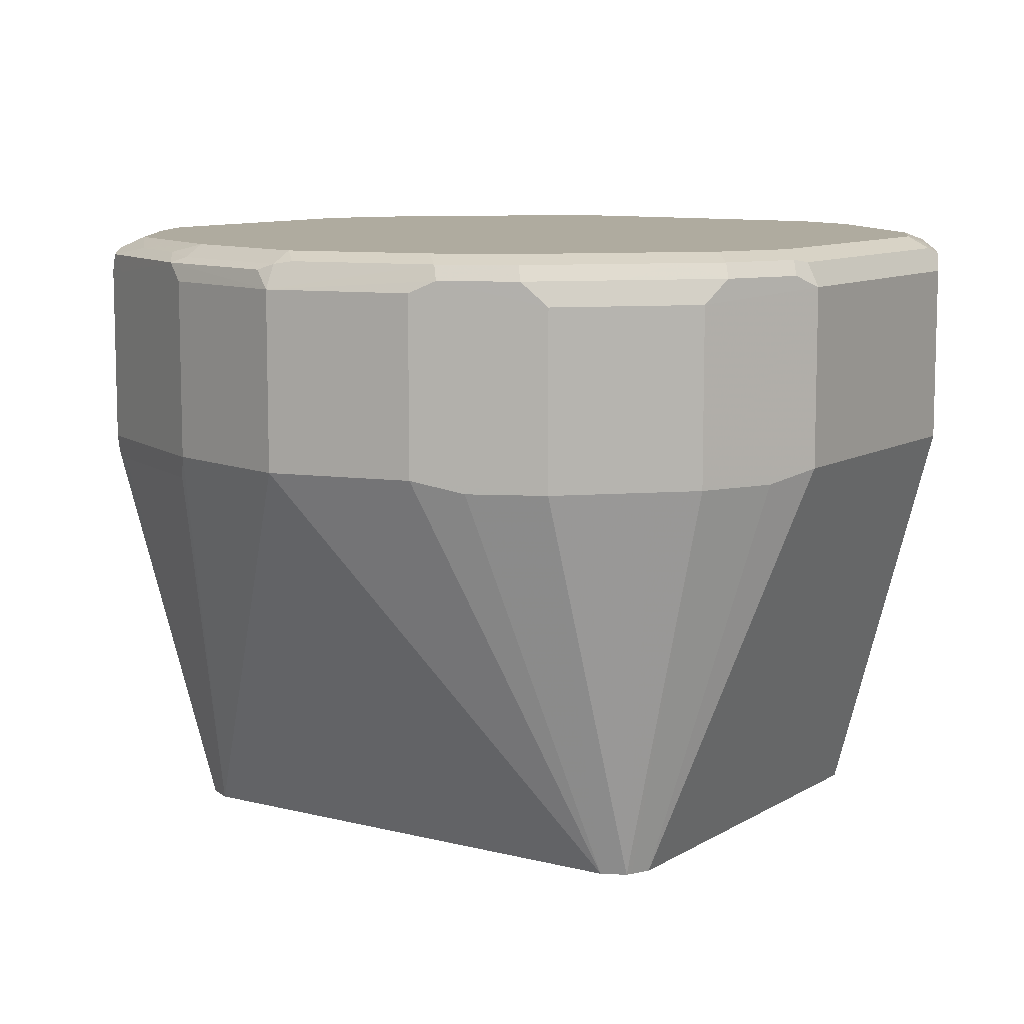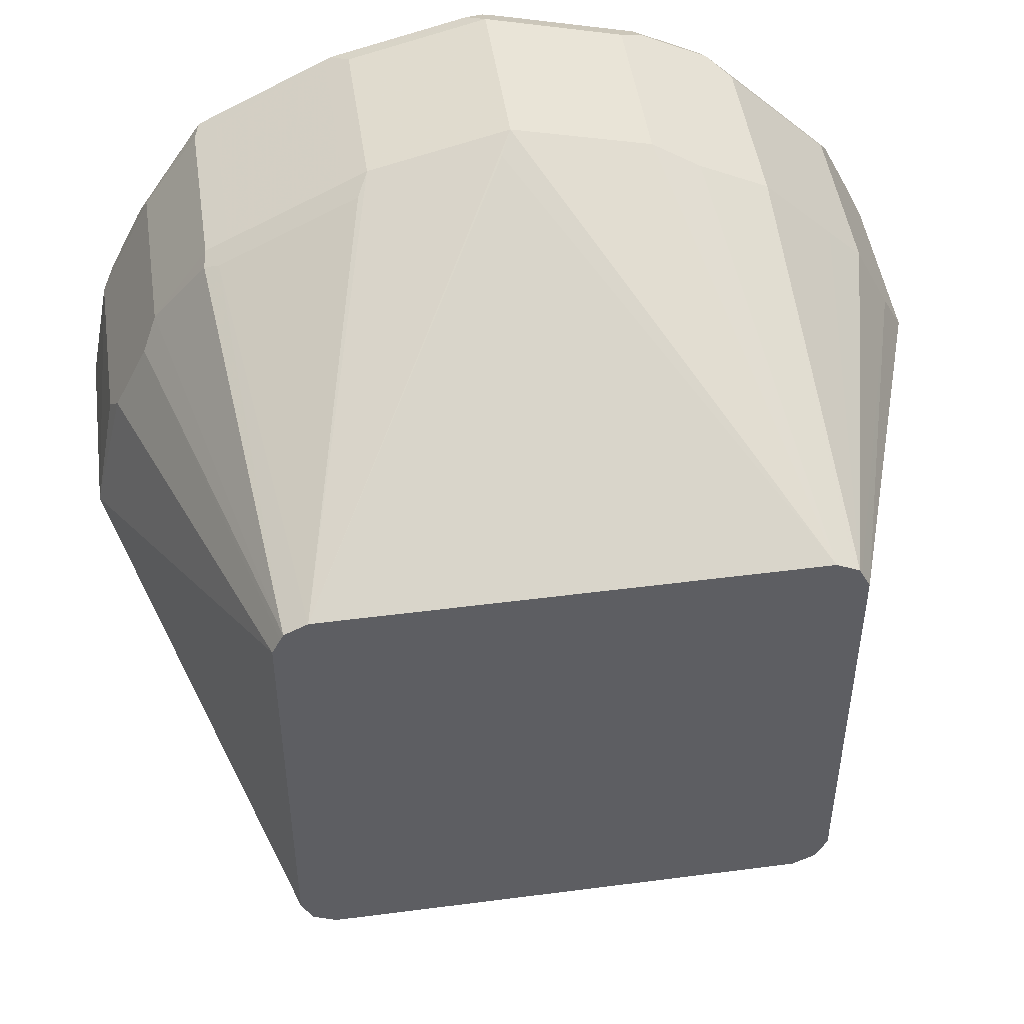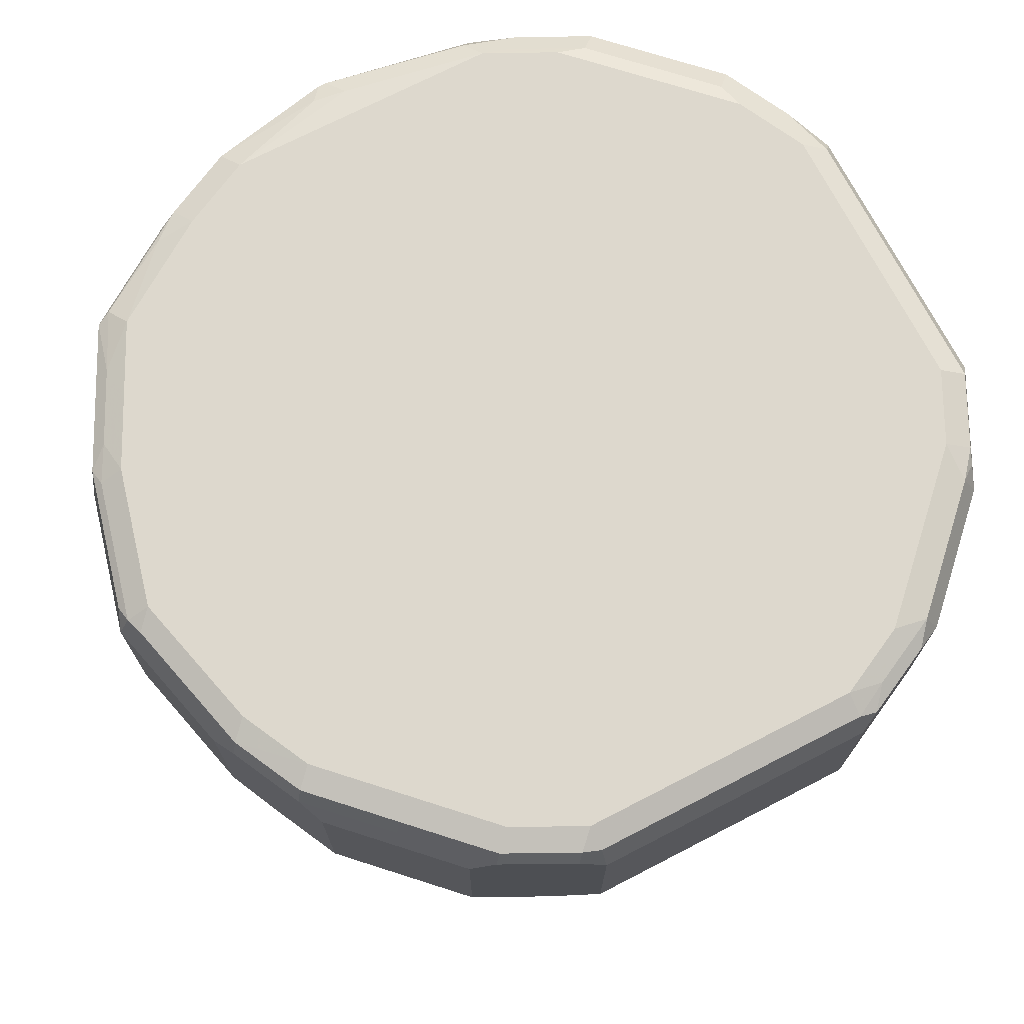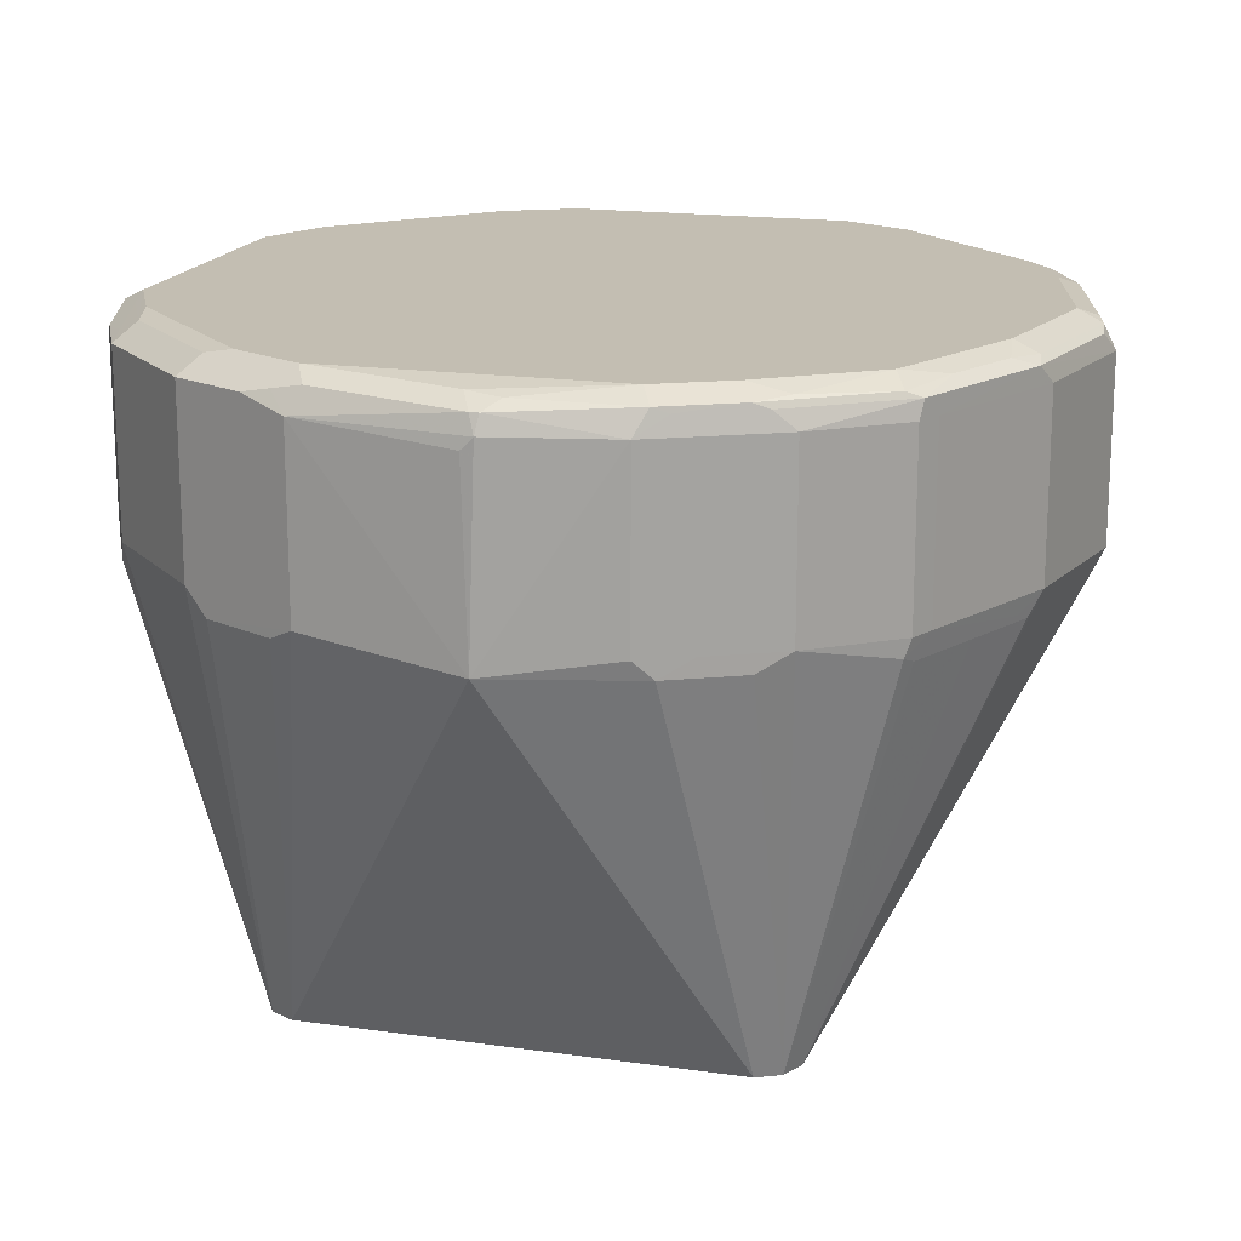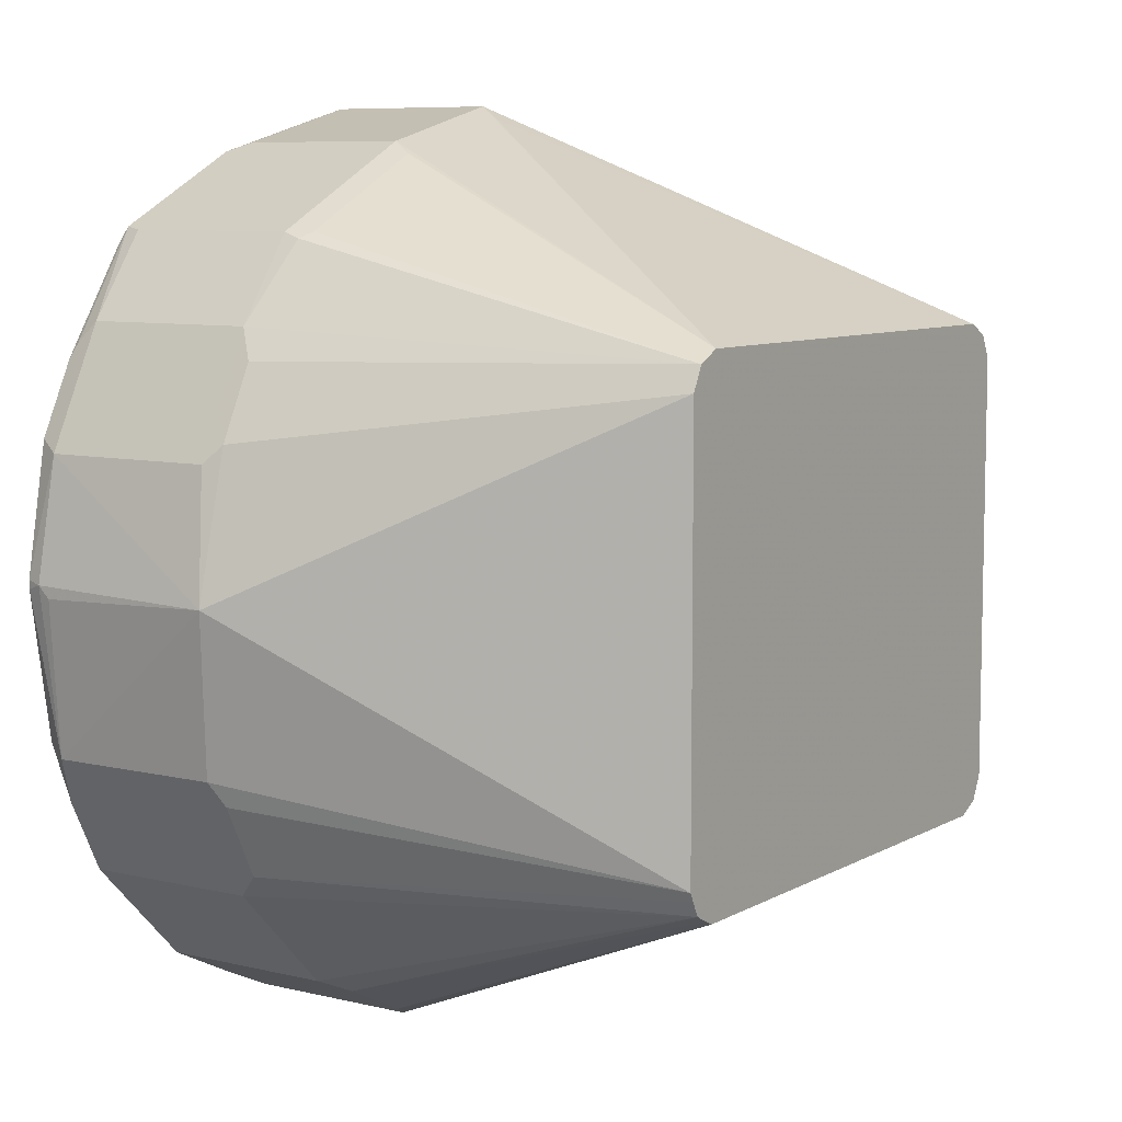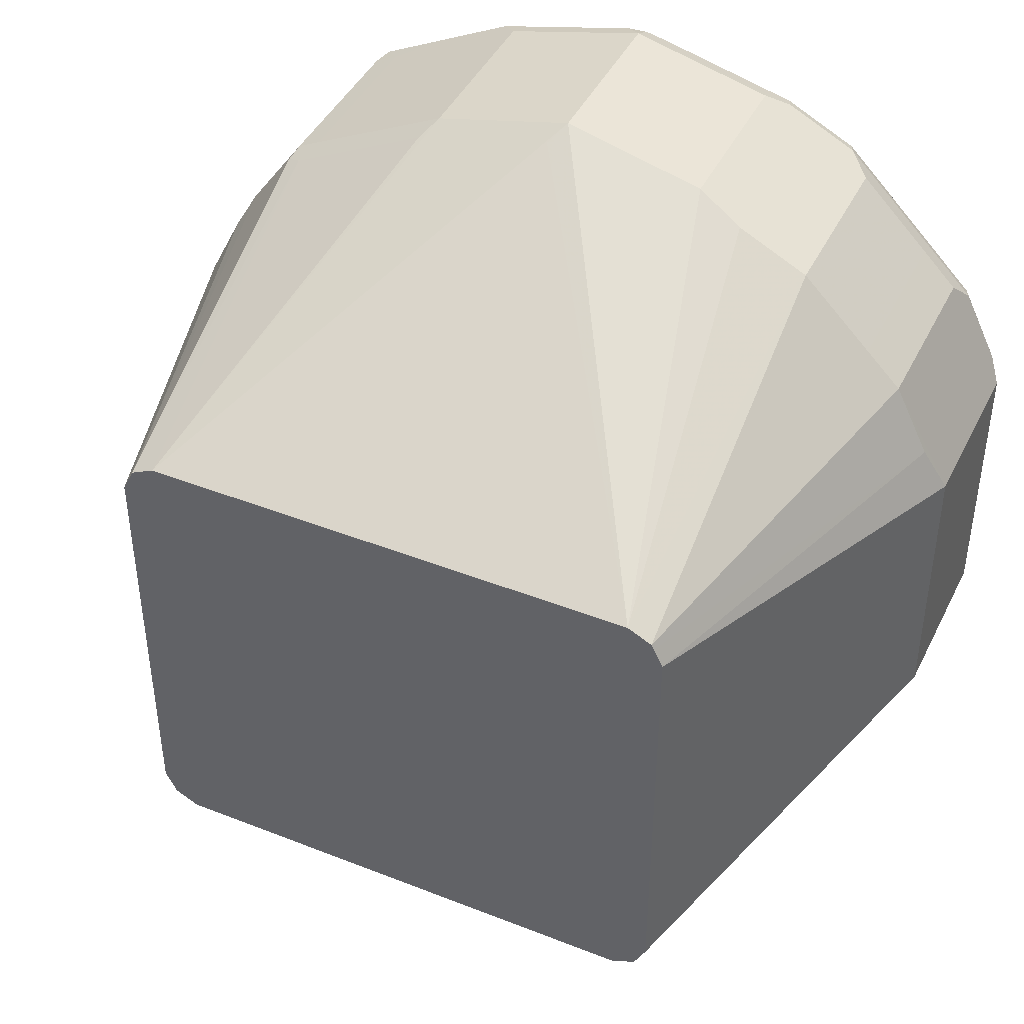
<metadata>
{"format":"obj","ext":"obj","renderer":"f3d","projection":"perspective","resolution":1024,"background":"white","views":[{"elev":9.6,"azim":-146.3,"up":"+Z"},{"elev":48.1,"azim":171.7,"up":"+Y"},{"elev":72.1,"azim":-117.3,"up":"+Z"},{"elev":17.4,"azim":105.7,"up":"+Z"},{"elev":7.8,"azim":123.9,"up":"+Y"},{"elev":43.4,"azim":-155.0,"up":"+Y"}]}
</metadata>
<code>
v 0.1266 0.004966 0.8491
v 0.07944 0.05957 0.7375
v 0.1167 0.04468 0.8491
v 0.1192 0.03972 0.8541
v 0.1192 0.03972 0.9037
v 0.1258 0.006618 0.9037
v 0.1258 0.003313 0.9004
v 0.1192 -0.0397 0.9037
v 0.1192 -0.0397 0.8541
v 0.07944 -0.05958 0.7375
v 0.07699 0.06448 0.7375
v 0.1125 0.05296 0.8541
v 0.1067 0.06453 0.8491
v 0.1241 0.007444 0.9087
v 0.1125 0.05296 0.9037
v 0.1142 0.04715 0.9087
v 0.1158 0.04302 0.9103
v 0.1241 0.004966 0.9087
v 0.1158 -0.0364 0.9103
v 0.1142 -0.04468 0.9087
v 0.1125 -0.05295 0.907
v 0.1059 -0.06619 0.8508
v 0.1158 -0.04634 0.8508
v 0.07816 -0.06213 0.7375
v 0.07612 0.06618 0.7375
v 0.1026 0.07282 0.8541
v 0.1192 0.01116 0.9112
v 0.1026 0.07282 0.9037
v 0.1043 0.06703 0.9087
v 0.1059 0.06288 0.9103
v 0.1092 0.03972 0.9136
v 0.1175 0.00166 0.912
v 0.1092 -0.0397 0.9136
v 0.1076 -0.04799 0.912
v 0.09765 -0.06785 0.912
v 0.1026 -0.07283 0.907
v 0.1059 -0.06619 0.9004
v 0.1026 -0.07283 0.8574
v 0.07612 -0.06619 0.7375
v 0.0695 0.06951 0.7375
v 0.08274 0.09598 0.8474
v 0.08687 0.09433 0.8491
v 0.08606 0.09598 0.8541
v 0.08606 0.09598 0.9037
v 0.0844 0.09681 0.9087
v 0.08606 0.09267 0.9103
v 0.09929 0.07075 0.9112
v 0.09929 0.05957 0.9136
v 0.09929 -0.05958 0.9136
v 0.08772 -0.07778 0.912
v 0.07282 -0.1026 0.907
v 0.07282 -0.1026 0.8574
v 0.07208 -0.06823 0.7375
v 0.06618 -0.1059 0.8508
v -0.06951 0.06951 0.7375
v 0.003315 0.1258 0.8474
v 1.895e-05 0.1291 0.8541
v 0.03972 0.1192 0.8541
v 0.04301 0.1159 0.8474
v 0.06289 0.1059 0.8474
v 0.07944 0.09931 0.8541
v 0.07944 0.09931 0.9037
v 0.06455 0.1067 0.9087
v 0.0695 0.1005 0.9112
v 0.07944 0.08937 0.9136
v 0.0695 -0.08938 0.9136
v 0.06784 -0.09764 0.912
v 0.06455 -0.1043 0.9087
v 0.05295 -0.1125 0.907
v 0.03972 -0.1192 0.9037
v 0.06618 -0.1059 0.9004
v 0.0695 -0.0695 0.7375
v 0.04633 -0.1158 0.8508
v 0.03972 -0.1192 0.8541
v -0.07464 0.06694 0.7375
v -0.07281 0.1026 0.8508
v -0.05296 0.1125 0.8508
v -0.0397 0.1192 0.8541
v 1.895e-05 0.1291 0.9037
v 0.03972 0.1192 0.9037
v 0.04633 0.1159 0.8541
v 0.04715 0.1142 0.8491
v 0.04633 0.1159 0.9037
v 0.04467 0.1167 0.9087
v 0.05957 0.09931 0.9136
v 0.04965 0.1105 0.9112
v 0.05957 -0.09929 0.9136
v 0.04799 -0.1076 0.912
v 0.0364 -0.1158 0.9103
v -0.0397 -0.1192 0.9037
v -0.06951 -0.0695 0.7375
v -0.0397 -0.1192 0.8541
v -0.07613 0.06618 0.7375
v -0.07281 0.1026 0.9004
v -0.04634 0.1159 0.8574
v -0.09268 0.08276 0.8508
v -0.0397 0.1192 0.9037
v -0.04634 0.1159 0.907
v -0.04468 0.1142 0.9112
v -0.004961 0.1241 0.9112
v 1.895e-05 0.1258 0.9103
v 0.004951 0.1266 0.9087
v 0.03972 0.1159 0.9103
v 0.03972 0.1092 0.9136
v 0.03972 -0.1092 0.9136
v -0.04302 -0.1158 0.9103
v -0.06287 -0.1059 0.9103
v -0.06701 -0.1043 0.9087
v -0.06619 -0.1059 0.9037
v -0.07613 -0.06619 0.7375
v -0.04468 -0.1167 0.8491
v -0.06619 -0.1059 0.8541
v -0.06453 -0.1068 0.8491
v -0.07688 0.0647 0.7375
v -0.1026 0.07282 0.8508
v -0.09268 0.08276 0.9004
v -0.06619 0.1059 0.907
v -0.0397 0.1092 0.9136
v 1.895e-05 0.1192 0.9136
v -0.06453 0.1043 0.9112
v -0.05958 0.09931 0.9136
v -0.0397 -0.1092 0.9136
v -0.05958 -0.09929 0.9136
v -0.07074 -0.09929 0.9112
v -0.07281 -0.1026 0.9037
v -0.1026 -0.07283 0.8541
v -0.1059 -0.06289 0.8474
v -0.1159 -0.04303 0.8474
v -0.07858 -0.06128 0.7375
v -0.07281 -0.1026 0.8541
v -0.08275 -0.09268 0.8541
v -0.07943 0.05957 0.7375
v -0.1125 0.05296 0.8508
v -0.1026 0.07282 0.9004
v -0.1192 0.03972 0.8541
v -0.08607 0.08606 0.907
v -0.08441 0.08441 0.9112
v -0.08936 0.06951 0.9136
v -0.06951 -0.08938 0.9136
v -0.08068 -0.08938 0.9112
v -0.08275 -0.09268 0.9037
v -0.1026 -0.07283 0.9037
v -0.1192 -0.0397 0.8541
v -0.07943 -0.05958 0.7375
v -0.1192 0.03972 0.9037
v -0.1059 0.06618 0.907
v -0.09434 0.07447 0.9112
v -0.0993 0.05957 0.9136
v -0.0993 -0.05958 0.9136
v -0.1006 -0.0695 0.9112
v -0.1068 -0.06454 0.9087
v -0.1192 -0.0397 0.9037
v -0.1159 0.03972 0.9103
v -0.1159 0.04633 0.907
v -0.1043 0.06453 0.9112
v -0.1092 0.03972 0.9136
v -0.1092 -0.0397 0.9136
v -0.1105 -0.04964 0.9112
v -0.1167 -0.04468 0.9087
v -0.1159 -0.0397 0.9103
v -0.1142 0.04468 0.9112
f 90 109 112
f 90 108 109
f 90 107 108
f 90 106 107
f 89 122 106
f 89 105 122
f 88 105 89
f 79 99 100
f 84 103 86
f 84 101 103
f 84 102 101
f 79 84 80
f 79 102 84
f 79 101 102
f 79 100 101
f 86 103 104
f 80 84 83
f 94 116 136
f 91 92 111
f 99 121 118
f 99 120 121
f 79 98 99
f 99 119 100
f 99 118 119
f 98 120 99
f 98 117 120
f 96 134 116
f 96 115 134
f 94 117 98
f 94 136 117
f 93 115 96
f 93 114 115
f 92 113 111
f 92 112 113
f 91 113 110
f 91 111 113
f 90 112 92
f 79 97 98
f 67 88 68
f 78 95 98
f 66 87 67
f 64 104 85
f 64 86 104
f 64 84 86
f 64 85 65
f 63 84 64
f 62 84 63
f 67 87 105
f 62 83 84
f 61 81 83
f 61 82 81
f 59 61 60
f 59 82 61
f 58 82 59
f 100 119 101
f 58 81 82
f 61 83 62
f 78 98 97
f 67 105 88
f 68 89 69
f 76 116 94
f 76 96 116
f 76 93 96
f 76 78 77
f 76 95 78
f 76 98 95
f 76 94 98
f 68 88 89
f 75 93 76
f 72 74 92
f 72 73 74
f 70 92 74
f 70 90 92
f 70 106 90
f 70 89 106
f 69 89 70
f 72 92 91
f 101 119 103
f 134 146 136
f 106 122 107
f 145 160 153
f 145 152 160
f 142 151 152
f 142 150 151
f 140 142 141
f 140 150 142
f 140 149 150
f 145 153 161
f 139 149 140
f 137 147 148
f 136 147 137
f 136 146 147
f 135 152 145
f 135 143 152
f 134 154 146
f 134 145 154
f 137 148 138
f 132 143 135
f 145 161 154
f 146 154 161
f 58 83 81
f 158 160 159
f 157 161 160
f 157 160 158
f 156 161 157
f 153 160 161
f 152 159 160
f 146 155 147
f 151 159 152
f 150 158 159
f 150 157 158
f 149 157 150
f 148 161 156
f 148 155 161
f 147 155 148
f 146 161 155
f 150 159 151
f 132 144 143
f 132 135 133
f 128 144 129
f 114 133 115
f 114 132 133
f 112 130 113
f 110 131 126
f 110 130 131
f 110 113 130
f 110 128 129
f 115 133 135
f 110 127 128
f 109 130 112
f 109 125 130
f 108 125 109
f 108 124 125
f 107 124 108
f 107 123 124
f 107 122 123
f 110 126 127
f 115 135 145
f 115 145 134
f 116 134 136
f 128 143 144
f 126 128 127
f 126 143 128
f 126 152 143
f 126 142 152
f 126 141 142
f 126 131 141
f 125 131 130
f 125 141 131
f 124 141 125
f 124 140 141
f 123 140 124
f 123 139 140
f 121 137 138
f 120 137 121
f 117 137 120
f 117 136 137
f 103 119 104
f 58 80 83
f 31 66 49
f 57 79 80
f 15 28 29
f 14 17 27
f 14 27 18
f 13 25 26
f 12 28 15
f 12 26 28
f 11 25 13
f 15 29 16
f 10 22 24
f 9 23 10
f 9 22 23
f 8 18 19
f 8 22 9
f 8 37 22
f 8 21 37
f 8 20 21
f 10 23 22
f 8 19 20
f 16 29 30
f 17 31 27
f 25 41 42
f 25 40 41
f 22 39 24
f 22 38 39
f 22 36 38
f 22 37 36
f 21 36 37
f 16 30 17
f 20 36 21
f 20 34 35
f 19 32 33
f 19 34 20
f 19 33 34
f 18 32 19
f 18 27 32
f 17 30 31
f 20 35 36
f 25 42 26
f 6 8 7
f 6 14 18
f 2 91 110
f 2 72 91
f 2 39 53
f 2 24 39
f 2 10 24
f 2 11 3
f 1 10 2
f 2 110 129
f 1 9 10
f 1 7 8
f 1 6 7
f 1 5 6
f 1 4 5
f 1 3 4
f 1 2 3
f 57 80 58
f 1 8 9
f 6 18 8
f 2 129 144
f 2 132 114
f 5 17 14
f 5 16 17
f 5 15 16
f 5 14 6
f 4 15 5
f 4 12 15
f 3 26 12
f 2 144 132
f 3 13 26
f 3 12 4
f 2 25 11
f 2 40 25
f 2 55 40
f 2 75 55
f 2 93 75
f 2 114 93
f 3 11 13
f 26 42 43
f 2 53 72
f 26 44 28
f 49 66 50
f 47 65 48
f 46 65 47
f 46 64 65
f 45 64 46
f 45 63 64
f 45 62 63
f 50 66 67
f 44 62 45
f 43 61 62
f 42 61 43
f 41 61 42
f 41 60 61
f 40 60 41
f 40 59 60
f 40 58 59
f 43 62 44
f 40 57 58
f 50 67 51
f 51 68 69
f 57 97 79
f 26 43 44
f 57 78 97
f 55 57 56
f 55 78 57
f 55 77 78
f 55 76 77
f 51 67 68
f 55 75 76
f 54 71 70
f 53 73 72
f 53 54 73
f 51 54 52
f 51 71 54
f 51 70 71
f 51 69 70
f 54 74 73
f 40 56 57
f 54 70 74
f 39 54 53
f 31 138 148
f 31 121 138
f 31 118 121
f 31 119 118
f 31 104 119
f 31 85 104
f 31 65 85
f 31 148 156
f 31 48 65
f 30 46 47
f 29 46 30
f 29 45 46
f 28 45 29
f 27 31 32
f 40 55 56
f 28 44 45
f 30 48 31
f 31 156 157
f 30 47 48
f 31 149 139
f 36 52 38
f 31 157 149
f 36 51 52
f 36 50 51
f 35 49 50
f 33 35 34
f 33 49 35
f 31 33 32
f 35 50 36
f 38 52 39
f 39 52 54
f 31 87 66
f 31 105 87
f 31 122 105
f 31 139 123
f 31 49 33
f 31 123 122

</code>
